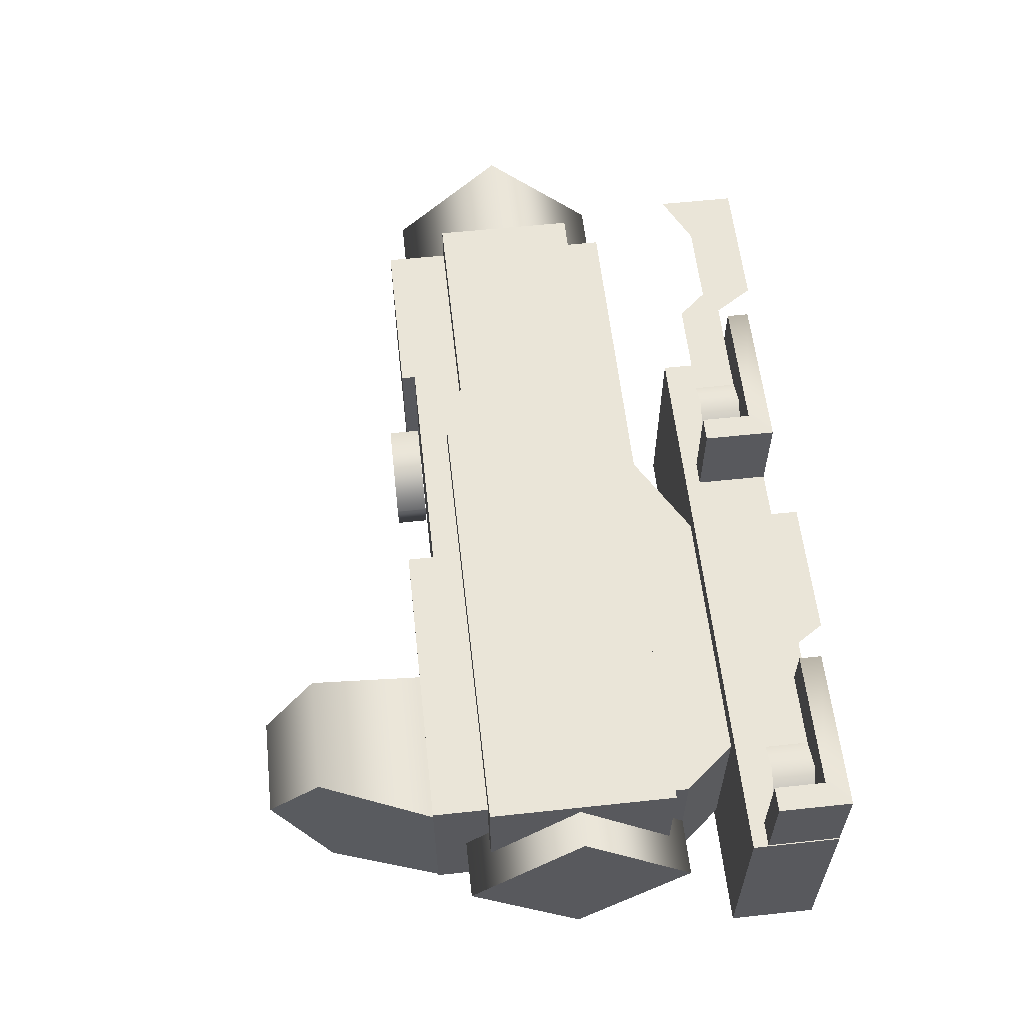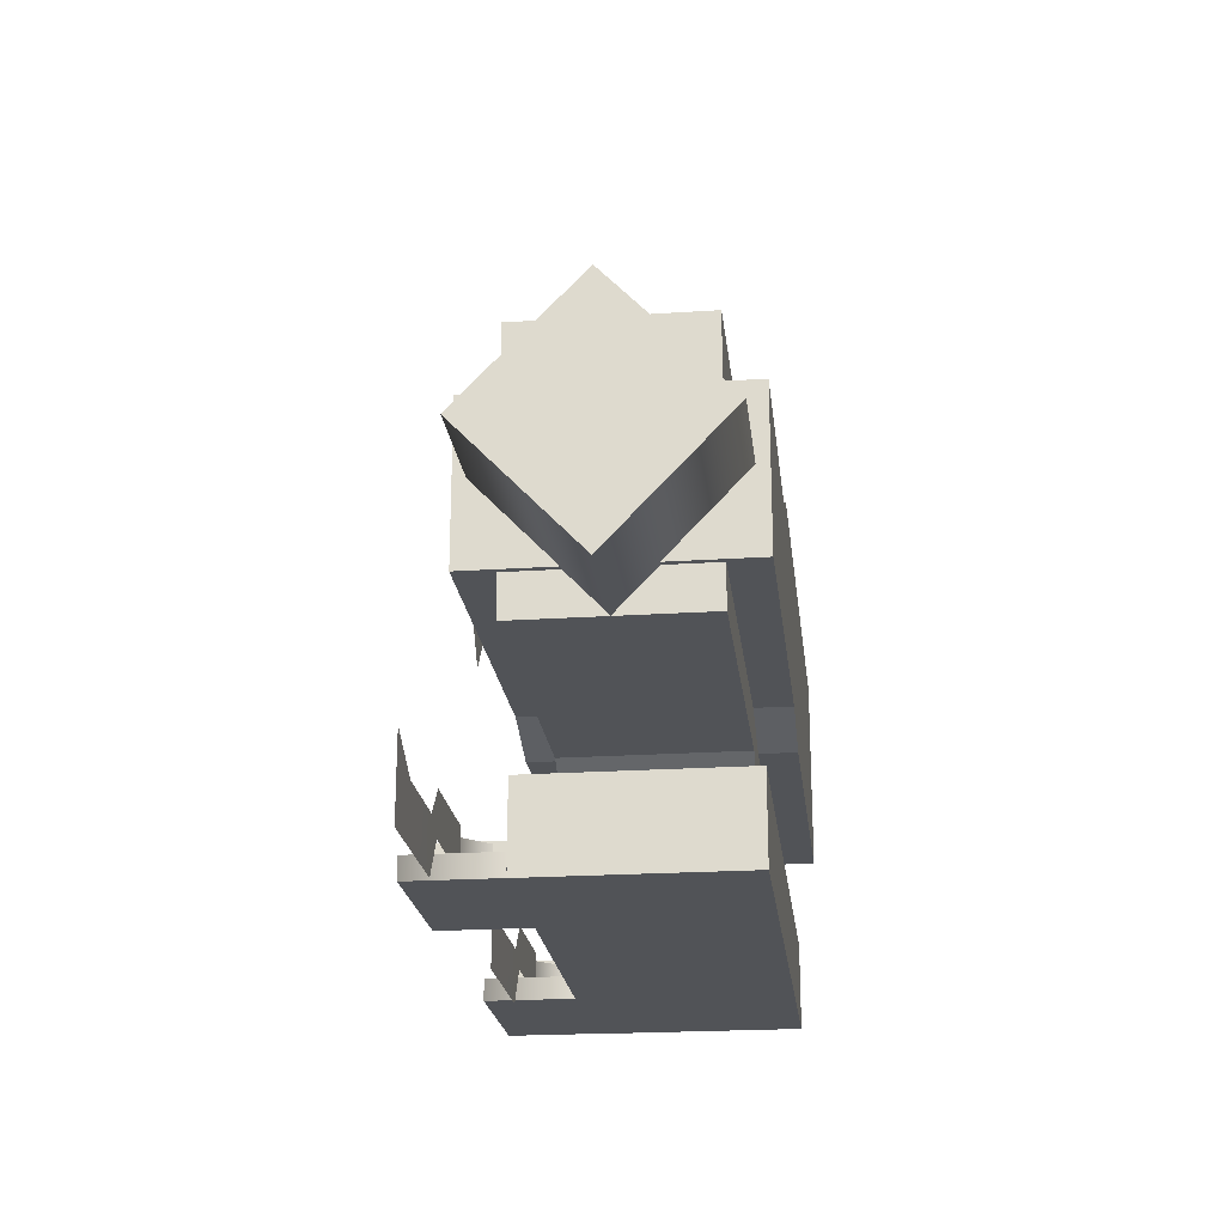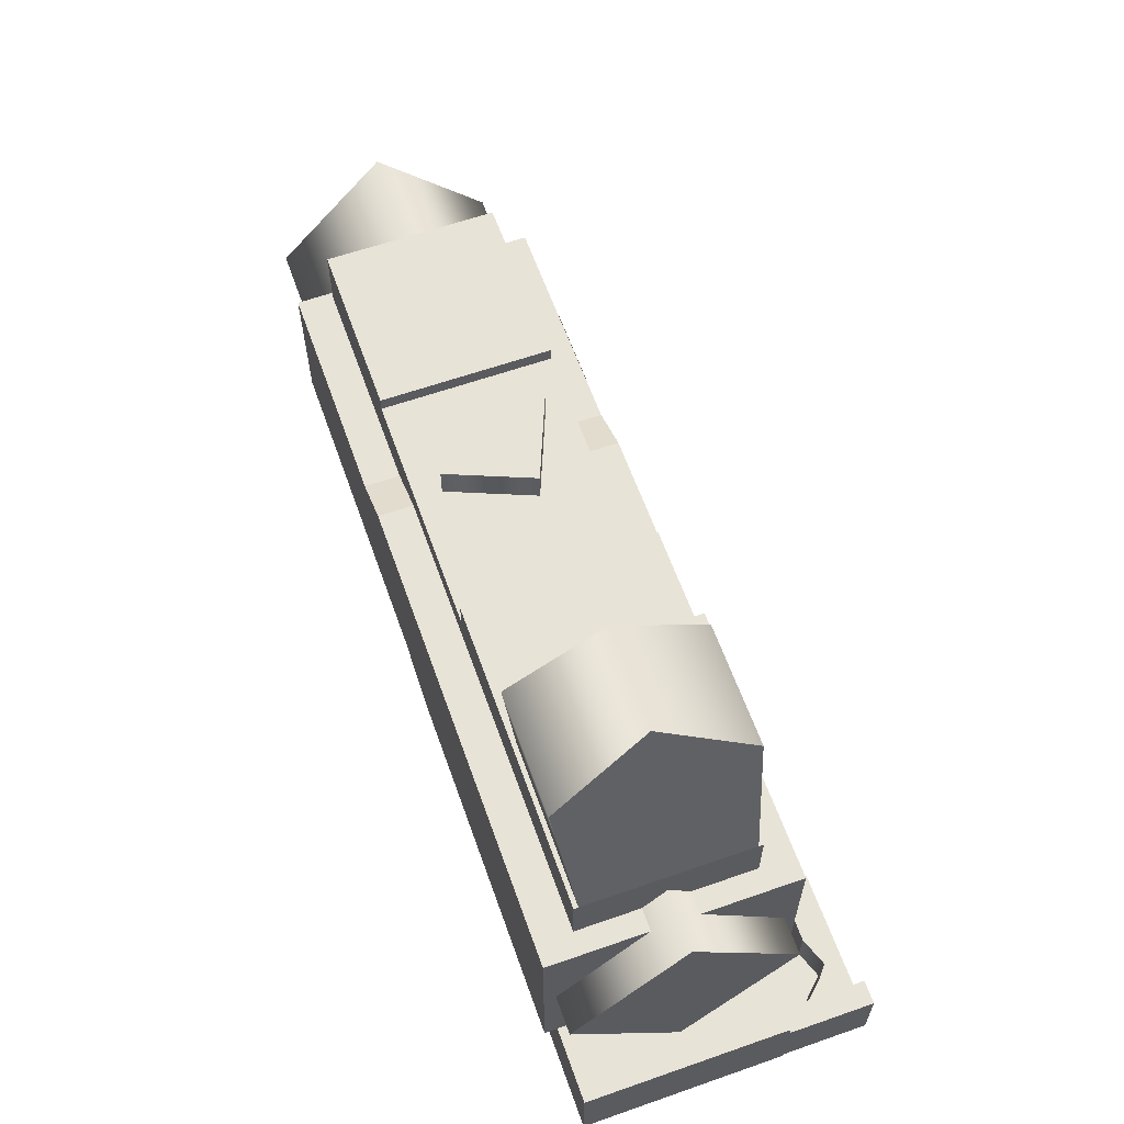
<metadata>
{"format":"obj","ext":"obj","renderer":"f3d","projection":"perspective","resolution":1024,"background":"white","views":[{"elev":59.0,"azim":83.7,"up":"+Y"},{"elev":-21.9,"azim":-83.4,"up":"+Z"},{"elev":61.5,"azim":70.4,"up":"+Z"}]}
</metadata>
<code>
v -0.7664 1.388 0.5325
v -1.077 1.388 0.5325
v -0.7664 2.542 0.5325
v -1.077 1.388 0.5325
v -1.077 2.542 0.5325
v -0.7664 2.542 0.5325
v -1.077 1.388 0.5325
v -1.077 1.388 -0.11
v -1.077 2.542 0.5325
v -1.077 1.388 -0.11
v -1.077 2.542 -0.11
v -1.077 2.542 0.5325
v -2.818 1.388 -0.3958
v -0.7664 1.388 -0.3958
v -2.818 2.542 -0.3958
v -0.7664 1.388 -0.3958
v -0.7664 2.542 -0.3958
v -2.818 2.542 -0.3958
v -1.077 1.388 -0.11
v -2.818 1.388 -0.11
v -1.077 2.542 -0.11
v -2.818 1.388 -0.11
v -2.818 2.542 -0.11
v -1.077 2.542 -0.11
v -0.7664 1.388 -0.3958
v -0.7664 1.388 0.5325
v -0.7664 2.542 -0.3958
v -0.7664 1.388 0.5325
v -0.7664 2.542 0.5325
v -0.7664 2.542 -0.3958
v -1.077 2.542 0.5325
v -1.077 2.542 -0.11
v -0.7664 2.542 0.5325
v -1.077 2.542 -0.11
v -0.7664 2.542 -0.3958
v -0.7664 2.542 0.5325
v -0.7664 2.542 -0.3958
v -1.077 2.542 -0.11
v -2.818 2.542 -0.3958
v -1.077 2.542 -0.11
v -2.818 2.542 -0.11
v -2.818 2.542 -0.3958
v -2.818 2.542 -0.3958
v -2.818 2.542 -0.11
v -2.818 1.388 -0.3958
v -2.818 2.542 -0.11
v -2.818 1.388 -0.11
v -2.818 1.388 -0.3958
v 4.775 1.388 0.5325
v 4.464 1.388 0.5325
v 4.775 2.542 0.5325
v 4.464 1.388 0.5325
v 4.464 2.542 0.5325
v 4.775 2.542 0.5325
v 4.464 1.388 0.5325
v 4.464 1.388 -0.11
v 4.464 2.542 0.5325
v 4.464 1.388 -0.11
v 4.464 2.542 -0.11
v 4.464 2.542 0.5325
v 2.723 1.388 -0.3958
v 4.775 1.388 -0.3958
v 2.723 2.542 -0.3958
v 4.775 1.388 -0.3958
v 4.775 2.542 -0.3958
v 2.723 2.542 -0.3958
v 4.464 1.388 -0.11
v 2.723 1.388 -0.11
v 4.464 2.542 -0.11
v 2.723 1.388 -0.11
v 2.723 2.542 -0.11
v 4.464 2.542 -0.11
v 4.775 1.388 -0.3958
v 4.775 1.388 0.5325
v 4.775 2.542 -0.3958
v 4.775 1.388 0.5325
v 4.775 2.542 0.5325
v 4.775 2.542 -0.3958
v 4.464 2.542 0.5325
v 4.464 2.542 -0.11
v 4.775 2.542 0.5325
v 4.464 2.542 -0.11
v 4.775 2.542 -0.3958
v 4.775 2.542 0.5325
v 4.775 2.542 -0.3958
v 4.464 2.542 -0.11
v 2.723 2.542 -0.3958
v 4.464 2.542 -0.11
v 2.723 2.542 -0.11
v 2.723 2.542 -0.3958
v 2.723 2.542 -0.3958
v 2.723 2.542 -0.11
v 2.723 1.388 -0.3958
v 2.723 2.542 -0.11
v 2.723 1.388 -0.11
v 2.723 1.388 -0.3958
v -2.814 -1.333 -0.3958
v 4.789 -1.333 -0.3958
v -2.814 1.388 -0.3958
v 4.789 -1.333 -0.3958
v 4.789 1.388 -0.3958
v -2.814 1.388 -0.3958
v 4.789 1.388 0.7283
v -2.814 1.388 0.7283
v 4.789 1.388 -0.3958
v -2.814 1.388 0.7283
v -2.814 1.388 -0.3958
v 4.789 1.388 -0.3958
v 4.789 -1.333 -0.3958
v -2.814 -1.333 -0.3958
v 4.789 -1.333 0.7283
v -2.814 -1.333 -0.3958
v -2.814 -1.333 0.7283
v 4.789 -1.333 0.7283
v 4.789 1.388 0.7283
v 4.789 -1.333 0.7283
v -2.814 1.388 0.7283
v 4.789 -1.333 0.7283
v -2.814 -1.333 0.7283
v -2.814 1.388 0.7283
v 4.789 1.388 0.7283
v 4.789 1.388 -0.3958
v 4.789 -1.333 0.7283
v 4.789 1.388 -0.3958
v 4.789 -1.333 -0.3958
v 4.789 -1.333 0.7283
v -2.814 1.388 0.7283
v -2.814 -1.333 0.7283
v -2.814 1.388 -0.3958
v -2.814 -1.333 0.7283
v -2.814 -1.333 -0.3958
v -2.814 1.388 -0.3958
v -3.772 1.573 1.581
v -2.836 1.573 2.749
v -4.707 1.573 2.749
v -2.836 1.573 2.749
v -3.242 1.573 3.728
v -4.707 1.573 2.749
v -4.301 1.573 3.728
v -4.707 1.573 2.749
v -3.242 1.573 3.728
v -1.417 0.3042 4.889
v -1.873 -0.795 4.889
v -2.516 0.7594 4.889
v -1.873 -0.795 4.889
v -2.972 -0.3397 4.889
v -2.516 0.7594 4.889
v 4.531 -1.44 2.884
v 4.531 -0.01775 1.389
v 3.762 -1.44 2.884
v 4.531 -0.01775 1.389
v 3.762 -0.01775 1.389
v 3.762 -1.44 2.884
v 4.531 1.404 2.884
v 4.531 -0.01775 4.379
v 3.762 1.404 2.884
v 4.531 -0.01775 4.379
v 3.762 -0.01775 4.379
v 3.762 1.404 2.884
v 4.531 -0.01775 4.379
v 4.531 -1.44 2.884
v 3.762 -0.01775 4.379
v 4.531 -1.44 2.884
v 3.762 -1.44 2.884
v 3.762 -0.01775 4.379
v 4.531 -0.01775 1.389
v 4.531 1.404 2.884
v 3.762 -0.01775 1.389
v 4.531 1.404 2.884
v 3.762 1.404 2.884
v 3.762 -0.01775 1.389
v 4.531 -0.01775 4.379
v 4.531 1.404 2.884
v 4.531 -1.44 2.884
v 4.531 1.404 2.884
v 4.531 -0.01775 1.389
v 4.531 -1.44 2.884
v -7.019 -0.01775 4.379
v -7.019 -1.44 2.884
v -7.019 1.404 2.884
v -7.019 -1.44 2.884
v -7.019 -0.01775 1.389
v -7.019 1.404 2.884
v -5.529 -1.131 4.636
v -3.264 -1.131 4.636
v -3.264 -1.132 4.448
v -3.264 1.094 4.448
v -3.264 1.095 4.636
v -5.529 1.095 4.636
v -3.264 -1.132 4.448
v -3.264 -1.131 4.636
v -3.264 1.094 4.448
v -3.264 -1.131 4.636
v -3.264 1.095 4.636
v -3.264 1.094 4.448
v 1.713 -1.22 6.265
v 1.713 -0.01775 7.021
v 2.989 -0.01983 7.021
v 3.241 -1.222 6.265
v 1.713 -1.22 6.265
v 2.989 -0.01983 7.021
v 1.713 -1.072 4.798
v 1.713 -1.22 6.265
v 3.241 -1.222 6.265
v 3.774 -1.074 4.798
v 1.713 -1.072 4.798
v 3.241 -1.222 6.265
v 3.774 -1.074 4.798
v 3.241 -1.222 6.265
v 3.774 1.034 4.798
v 3.774 1.034 4.798
v 3.241 -1.222 6.265
v 3.241 1.183 6.265
v 3.241 -1.222 6.265
v 2.989 -0.01983 7.021
v 3.241 1.183 6.265
v 2.989 -0.01983 7.021
v 1.713 -0.01775 7.021
v 1.713 1.185 6.265
v 3.241 1.183 6.265
v 2.989 -0.01983 7.021
v 1.713 1.185 6.265
v 1.713 1.185 6.265
v 1.713 1.036 4.798
v 3.241 1.183 6.265
v 1.713 1.036 4.798
v 3.774 1.034 4.798
v 3.241 1.183 6.265
v 1.713 -1.22 6.265
v 1.713 -1.072 4.798
v 1.713 1.036 4.798
v 1.713 1.185 6.265
v 1.713 -1.22 6.265
v 1.713 1.036 4.798
v 1.713 -0.01775 7.021
v 1.713 -1.22 6.265
v 1.713 1.185 6.265
v 4.06 1.552 4.068
v 4.06 1.552 1.631
v 4.06 -1.587 4.068
v 4.06 1.552 1.631
v 4.06 -1.587 1.631
v 4.06 -1.587 4.068
v -0.5234 1.552 1.631
v -0.5234 -1.587 1.631
v 4.06 1.552 1.631
v -0.5234 -1.587 1.631
v 4.06 -1.587 1.631
v 4.06 1.552 1.631
v 4.06 -1.587 4.068
v -2.035 -1.587 4.068
v 4.06 1.552 4.068
v -2.035 -1.587 4.068
v -2.035 1.552 4.068
v 4.06 1.552 4.068
v -0.5234 1.552 1.631
v -1.342 1.552 1.897
v -0.5234 -1.587 1.631
v -1.342 1.552 1.897
v -1.342 -1.587 1.897
v -0.5234 -1.587 1.631
v -2.649 -1.587 3.802
v -2.649 1.552 3.802
v -2.035 -1.587 4.068
v -2.649 1.552 3.802
v -2.035 1.552 4.068
v -2.035 -1.587 4.068
v -0.5234 1.552 1.631
v 4.06 1.552 1.631
v 4.06 1.552 4.068
v -2.035 1.552 4.068
v -0.5234 1.552 1.631
v 4.06 1.552 4.068
v -1.342 1.552 1.897
v -0.5234 1.552 1.631
v -2.035 1.552 4.068
v -2.649 1.552 3.802
v -1.342 1.552 1.897
v -2.035 1.552 4.068
v -5.602 1.552 1.897
v -1.342 1.552 1.897
v -2.649 1.552 3.802
v -5.602 1.552 3.802
v -5.602 1.552 1.897
v -2.649 1.552 3.802
v -2.649 -1.587 3.802
v -5.602 -1.587 3.802
v -2.649 1.552 3.802
v -5.602 -1.587 3.802
v -5.602 1.552 3.802
v -2.649 1.552 3.802
v -1.342 1.552 1.897
v -5.602 1.552 1.897
v -1.342 -1.587 1.897
v -5.602 1.552 1.897
v -5.602 -1.587 1.897
v -1.342 -1.587 1.897
v -5.602 -1.587 3.802
v -5.602 -1.587 1.897
v -5.602 1.552 3.802
v -5.602 -1.587 1.897
v -5.602 1.552 1.897
v -5.602 1.552 3.802
v 4.06 -1.587 1.631
v -0.5234 -1.587 1.631
v 4.06 -1.587 4.068
v -0.5234 -1.587 1.631
v -2.035 -1.587 4.068
v 4.06 -1.587 4.068
v -2.035 -1.587 4.068
v -0.5234 -1.587 1.631
v -1.342 -1.587 1.897
v -2.649 -1.587 3.802
v -2.035 -1.587 4.068
v -1.342 -1.587 1.897
v -2.649 -1.587 3.802
v -1.342 -1.587 1.897
v -5.602 -1.587 1.897
v -5.602 -1.587 3.802
v -2.649 -1.587 3.802
v -5.602 -1.587 1.897
v -3.264 -1.131 4.636
v -5.529 -1.131 4.636
v -3.264 1.095 4.636
v -5.529 -1.131 4.636
v -5.529 1.095 4.636
v -3.264 1.095 4.636
v -5.529 1.095 4.636
v -5.529 -1.131 4.636
v -5.529 1.095 1.389
v -5.529 -1.131 4.636
v -5.529 -1.131 1.389
v -5.529 1.095 1.389
v -0.1235 -1.132 4.448
v -3.264 -1.132 4.448
v -0.1235 1.094 4.448
v -3.264 -1.132 4.448
v -3.264 1.094 4.448
v -0.1235 1.094 4.448
v 3.774 1.095 1.389
v 3.774 -1.131 1.389
v 3.774 1.095 4.798
v 3.774 -1.131 1.389
v 3.774 -1.131 4.798
v 3.774 1.095 4.798
v -0.1235 -1.132 4.448
v -0.1235 1.094 4.448
v -0.1235 -1.132 4.798
v -0.1235 1.094 4.448
v -0.1235 1.094 4.798
v -0.1235 -1.132 4.798
v -0.1235 1.094 4.798
v 3.774 1.095 4.798
v -0.1235 -1.132 4.798
v 3.774 1.095 4.798
v 3.774 -1.131 4.798
v -0.1235 -1.132 4.798
v -3.264 1.094 4.448
v -5.529 1.095 4.636
v -5.529 1.095 1.389
v -5.529 1.095 1.389
v -0.1235 1.094 4.448
v -3.264 1.094 4.448
v -0.1235 1.094 4.448
v -5.529 1.095 1.389
v 3.774 1.095 1.389
v -0.1235 1.094 4.448
v 3.774 1.095 1.389
v 3.774 1.095 4.798
v -0.1235 1.094 4.798
v -0.1235 1.094 4.448
v 3.774 1.095 4.798
v -3.264 -1.132 4.448
v -5.529 -1.131 1.389
v -5.529 -1.131 4.636
v -3.264 -1.132 4.448
v -0.1235 -1.132 4.448
v -5.529 -1.131 1.389
v 3.774 -1.131 1.389
v -5.529 -1.131 1.389
v -0.1235 -1.132 4.448
v 3.774 -1.131 1.389
v -0.1235 -1.132 4.448
v 3.774 -1.131 4.798
v -0.1235 -1.132 4.798
v 3.774 -1.131 4.798
v -0.1235 -1.132 4.448
v -5.529 1.095 1.389
v -5.529 -1.131 1.389
v -1.359 1.095 1.389
v -5.529 -1.131 1.389
v -1.359 -1.131 1.389
v -1.359 1.095 1.389
v -0.1922 1.095 0.7047
v -0.1922 -1.131 0.7047
v 3.211 1.095 0.7047
v -0.1922 -1.131 0.7047
v 3.211 -1.131 0.7047
v 3.211 1.095 0.7047
v -1.359 -1.131 1.389
v 3.774 -1.131 1.389
v -0.1922 -1.131 0.7047
v 3.774 -1.131 1.389
v 3.211 -1.131 0.7047
v -0.1922 -1.131 0.7047
v -0.1922 1.095 0.7047
v -1.359 1.095 1.389
v -0.1922 -1.131 0.7047
v -1.359 1.095 1.389
v -1.359 -1.131 1.389
v -0.1922 -1.131 0.7047
v -1.359 1.095 1.389
v -0.1922 1.095 0.7047
v 3.774 1.095 1.389
v -0.1922 1.095 0.7047
v 3.211 1.095 0.7047
v 3.774 1.095 1.389
v 3.211 1.095 0.7047
v 3.211 -1.131 0.7047
v 3.774 1.095 1.389
v 3.211 -1.131 0.7047
v 3.774 -1.131 1.389
v 3.774 1.095 1.389
v -1.417 0.3042 4.889
v -2.516 0.7594 4.889
v -1.417 0.3042 4.475
v -2.516 0.7594 4.889
v -2.516 0.7594 4.475
v -1.417 0.3042 4.475
v -2.516 0.7594 4.889
v -2.972 -0.3397 4.889
v -2.516 0.7594 4.475
v -2.972 -0.3397 4.889
v -2.972 -0.3397 4.475
v -2.516 0.7594 4.475
v -2.972 -0.3397 4.889
v -1.873 -0.795 4.889
v -2.972 -0.3397 4.475
v -1.873 -0.795 4.889
v -1.873 -0.795 4.475
v -2.972 -0.3397 4.475
v -1.873 -0.795 4.889
v -1.417 0.3042 4.889
v -1.873 -0.795 4.475
v -1.417 0.3042 4.889
v -1.417 0.3042 4.475
v -1.873 -0.795 4.475
v 3.686 2.035 0.4491
v 3.687 2.037 -0.09919
v 4.069 2.173 0.4491
v 3.687 2.037 -0.09919
v 4.069 2.173 -0.09919
v 4.069 2.173 0.4491
v 4.069 2.173 0.4491
v 4.069 2.173 -0.09919
v 4.408 1.799 -0.09919
v 4.409 1.799 0.4491
v 4.069 2.173 0.4491
v 4.408 1.799 -0.09919
v 3.686 2.035 0.4491
v 2.35 2.039 0.4491
v 3.687 2.037 -0.09919
v 2.35 2.039 0.4491
v 2.35 2.041 -0.09919
v 3.687 2.037 -0.09919
v 2.35 2.039 0.4491
v 2.026 2.04 0.0793
v 2.35 2.041 -0.09919
v 2.026 2.04 0.0793
v 2.026 2.041 -0.5999
v 2.35 2.041 -0.09919
v 2.026 2.041 -0.5999
v 2.026 2.04 0.0793
v 0.9215 2.043 0.0793
v 0.2491 2.045 -0.5999
v 2.026 2.041 -0.5999
v 0.9215 2.043 0.0793
v 0.2494 2.044 0.4137
v 0.2491 2.045 -0.5999
v 0.9215 2.043 0.0793
v -1.963 2.035 0.4491
v -1.963 2.037 -0.09919
v -1.581 2.173 0.4491
v -1.963 2.037 -0.09919
v -1.581 2.173 -0.09919
v -1.581 2.173 0.4491
v -1.581 2.173 0.4491
v -1.581 2.173 -0.09919
v -1.241 1.799 -0.09919
v -1.241 1.799 0.4491
v -1.581 2.173 0.4491
v -1.241 1.799 -0.09919
v -1.963 2.035 0.4491
v -3.3 2.039 0.4491
v -1.963 2.037 -0.09919
v -3.3 2.039 0.4491
v -3.299 2.041 -0.09919
v -1.963 2.037 -0.09919
v -3.3 2.039 0.4491
v -3.624 2.04 0.0793
v -3.299 2.041 -0.09919
v -3.624 2.04 0.0793
v -3.623 2.041 -0.5999
v -3.299 2.041 -0.09919
v -3.623 2.041 -0.5999
v -3.624 2.04 0.0793
v -4.728 2.043 0.0793
v -5.4 2.045 -0.5999
v -3.623 2.041 -0.5999
v -4.728 2.043 0.0793
v -5.4 2.044 0.4137
v -5.4 2.045 -0.5999
v -4.728 2.043 0.0793
v -7.019 1.404 2.884
v -7.019 -0.01775 1.389
v -5.54 1.404 2.884
v -7.019 -0.01775 1.389
v -5.54 -0.01775 1.389
v -5.54 1.404 2.884
v -7.019 -1.44 2.884
v -7.019 -0.01775 4.379
v -5.54 -1.44 2.884
v -7.019 -0.01775 4.379
v -5.54 -0.01775 4.379
v -5.54 -1.44 2.884
v -7.019 -0.01775 4.379
v -7.019 1.404 2.884
v -5.54 -0.01775 4.379
v -7.019 1.404 2.884
v -5.54 1.404 2.884
v -5.54 -0.01775 4.379
v -7.019 -0.01775 1.389
v -7.019 -1.44 2.884
v -5.54 -0.01775 1.389
v -7.019 -1.44 2.884
v -5.54 -1.44 2.884
v -5.54 -0.01775 1.389
g mtl_t6_attach_optic_combo
f 3 2 1
f 6 5 4
f 9 8 7
f 12 11 10
f 15 14 13
f 18 17 16
f 21 20 19
f 24 23 22
f 27 26 25
f 30 29 28
f 33 32 31
f 36 35 34
f 39 38 37
f 42 41 40
f 45 44 43
f 48 47 46
f 51 50 49
f 54 53 52
f 57 56 55
f 60 59 58
f 63 62 61
f 66 65 64
f 69 68 67
f 72 71 70
f 75 74 73
f 78 77 76
f 81 80 79
f 84 83 82
f 87 86 85
f 90 89 88
f 93 92 91
f 96 95 94
f 99 98 97
f 102 101 100
f 105 104 103
f 108 107 106
f 111 110 109
f 114 113 112
f 117 116 115
f 120 119 118
f 123 122 121
f 126 125 124
f 129 128 127
f 132 131 130
f 135 134 133
f 138 137 136
f 141 140 139
f 144 143 142
f 147 146 145
f 150 149 148
f 153 152 151
f 156 155 154
f 159 158 157
f 162 161 160
f 165 164 163
f 168 167 166
f 171 170 169
f 174 173 172
f 177 176 175
f 180 179 178
f 183 182 181
g mtl_t6_attach_optic_combo_camo1
f 186 185 184
f 189 188 187
f 192 191 190
f 195 194 193
f 198 197 196
f 201 200 199
f 204 203 202
f 207 206 205
f 210 209 208
f 213 212 211
f 216 215 214
f 219 218 217
f 222 221 220
f 225 224 223
f 228 227 226
f 231 230 229
f 234 233 232
f 237 236 235
f 240 239 238
f 243 242 241
f 246 245 244
f 249 248 247
f 252 251 250
f 255 254 253
f 258 257 256
f 261 260 259
f 264 263 262
f 267 266 265
f 270 269 268
f 273 272 271
f 276 275 274
f 279 278 277
f 282 281 280
f 285 284 283
f 288 287 286
f 291 290 289
f 294 293 292
f 297 296 295
f 300 299 298
f 303 302 301
f 306 305 304
f 309 308 307
f 312 311 310
f 315 314 313
f 318 317 316
f 321 320 319
f 324 323 322
f 327 326 325
f 330 329 328
f 333 332 331
f 336 335 334
f 339 338 337
f 342 341 340
f 345 344 343
f 348 347 346
f 351 350 349
f 354 353 352
f 357 356 355
f 360 359 358
f 363 362 361
f 366 365 364
f 369 368 367
f 372 371 370
f 375 374 373
f 378 377 376
f 381 380 379
f 384 383 382
f 387 386 385
f 390 389 388
f 393 392 391
f 396 395 394
f 399 398 397
f 402 401 400
f 405 404 403
f 408 407 406
f 411 410 409
f 414 413 412
f 417 416 415
f 420 419 418
f 423 422 421
g mtl_t6_attach_optic_combo_camo2
f 426 425 424
f 429 428 427
f 432 431 430
f 435 434 433
f 438 437 436
f 441 440 439
f 444 443 442
f 447 446 445
f 450 449 448
f 453 452 451
f 456 455 454
f 459 458 457
f 462 461 460
f 465 464 463
f 468 467 466
f 471 470 469
f 474 473 472
f 477 476 475
f 480 479 478
f 483 482 481
f 486 485 484
f 489 488 487
f 492 491 490
f 495 494 493
f 498 497 496
f 501 500 499
f 504 503 502
f 507 506 505
f 510 509 508
f 513 512 511
f 516 515 514
f 519 518 517
f 522 521 520
f 525 524 523
f 528 527 526
f 531 530 529
f 534 533 532
f 537 536 535

</code>
